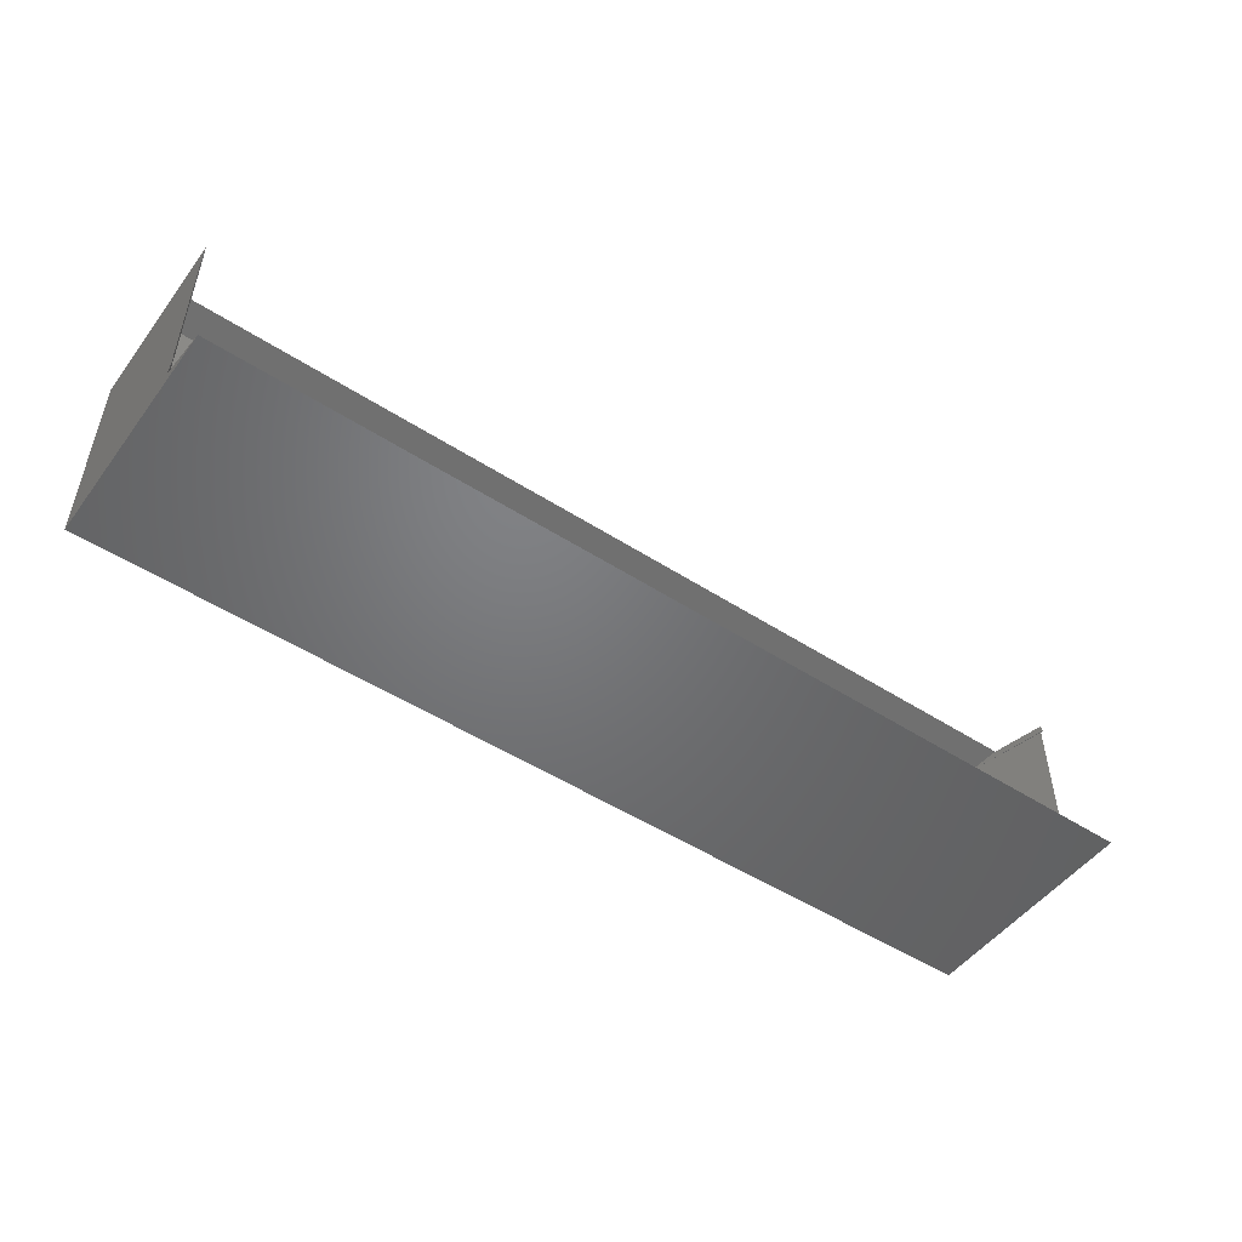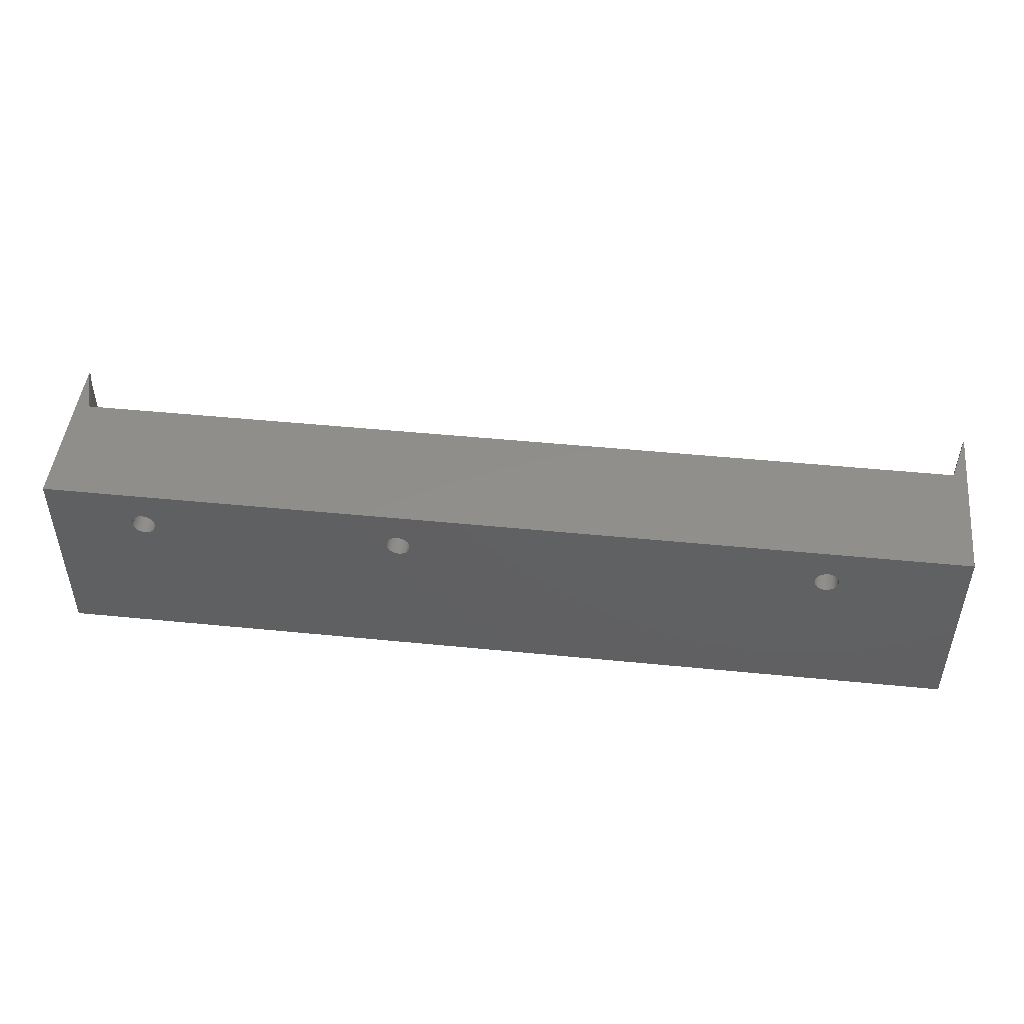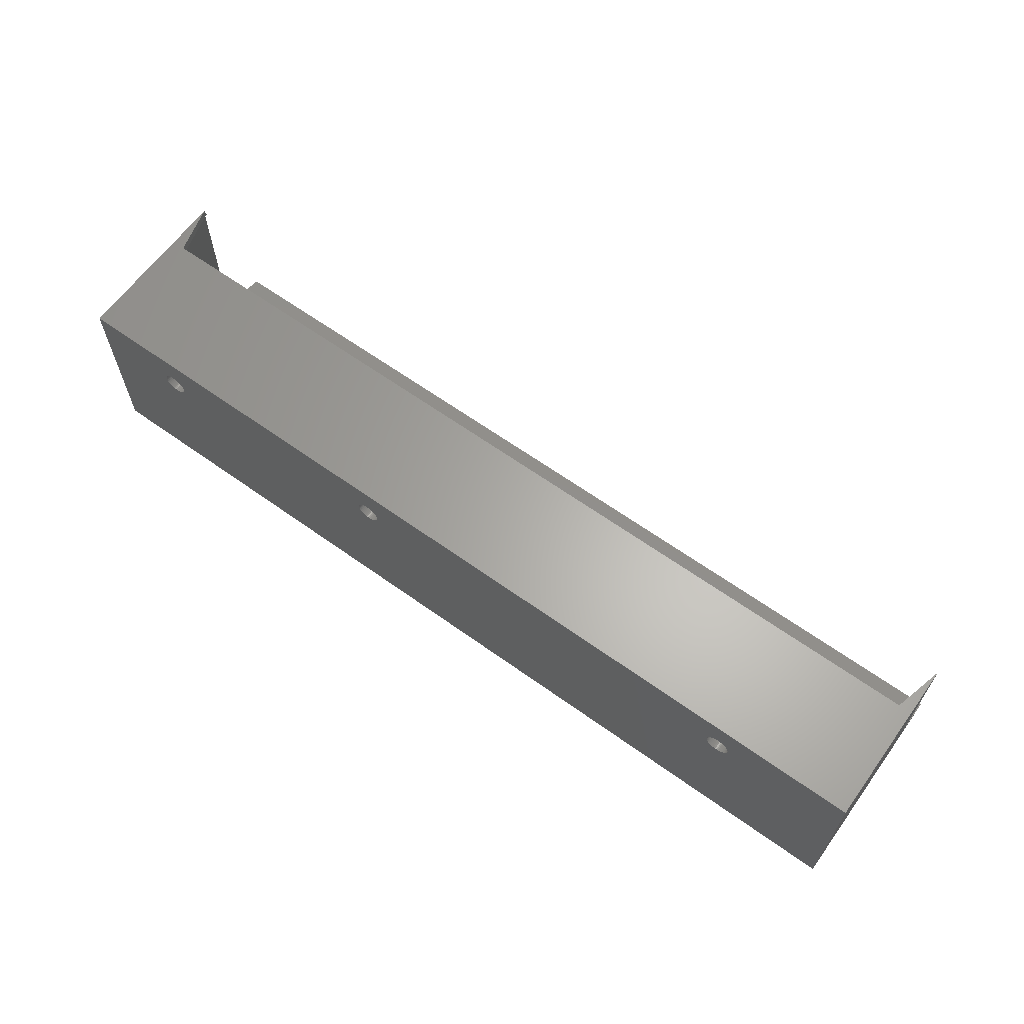
<metadata>
{"format":"stl","ext":"stl","renderer":"f3d","projection":"perspective","resolution":1024,"background":"white","views":[{"elev":-50.1,"azim":144.6,"up":"+Y"},{"elev":47.6,"azim":6.4,"up":"+Y"},{"elev":63.6,"azim":35.9,"up":"+Y"}]}
</metadata>
<code>
# stl→obj: 325 verts, 658 faces
v 0 1 -1.225e-16
v 0 1 -21.66
v 0 -23.9 2.927e-15
v 0 -2.642e-15 -21.58
v 0 -2.686e-15 -21.93
v 0 -19.5 -21.58
v 0 -19.5 -21.93
v 0 -22.11 -21.23
v 0 -23.9 -27.92
v 114.7 1 -15.23
v 116.4 1 -1.225e-16
v 116.4 1 -21.66
v 1.665 1 -15.23
v 10.7 -4.2 5.143e-16
v 98.92 -2.727 3.339e-16
v 99.11 -2.703 3.31e-16
v 10.71 -4.388 5.374e-16
v 10.71 -4.012 4.913e-16
v 10.75 -3.827 4.687e-16
v 10.81 -3.648 4.467e-16
v 10.89 -3.477 4.258e-16
v 10.99 -3.318 4.064e-16
v 11.11 -3.173 3.886e-16
v 11.24 -3.044 3.728e-16
v 11.4 -2.934 3.592e-16
v 11.56 -2.843 3.481e-16
v 11.74 -2.773 3.396e-16
v 11.92 -2.727 3.339e-16
v 12.11 -2.703 3.31e-16
v 12.48 -2.727 3.339e-16
v 12.66 -2.773 3.396e-16
v 12.29 -2.703 3.31e-16
v 12.84 -2.843 3.481e-16
v 13 -2.934 3.592e-16
v 13.16 -3.044 3.728e-16
v 13.29 -3.173 3.886e-16
v 13.41 -3.318 4.064e-16
v 13.51 -3.477 4.258e-16
v 13.59 -3.648 4.467e-16
v 13.65 -3.827 4.687e-16
v 13.69 -4.012 4.913e-16
v 13.7 -4.2 5.143e-16
v 13.41 -5.082 6.223e-16
v 13.29 -5.227 6.401e-16
v 12.84 -5.557 6.805e-16
v 12.66 -5.627 6.89e-16
v 44.92 -2.727 3.339e-16
v 13.69 -4.388 5.374e-16
v 13 -5.466 6.694e-16
v 44.56 -2.843 3.481e-16
v 13.65 -4.573 5.6e-16
v 13.16 -5.356 6.559e-16
v 44.4 -2.934 3.592e-16
v 13.59 -4.752 5.82e-16
v 44.24 -3.044 3.728e-16
v 13.51 -4.923 6.028e-16
v 43.7 -4.2 5.143e-16
v 44.11 -3.173 3.886e-16
v 12.48 -5.673 6.948e-16
v 12.29 -5.697 6.977e-16
v 12.11 -5.697 6.977e-16
v 11.92 -5.673 6.948e-16
v 11.74 -5.627 6.89e-16
v 11.56 -5.557 6.805e-16
v 11.4 -5.466 6.694e-16
v 11.24 -5.356 6.559e-16
v 11.11 -5.227 6.401e-16
v 10.99 -5.082 6.223e-16
v 10.89 -4.923 6.028e-16
v 10.81 -4.752 5.82e-16
v 10.75 -4.573 5.6e-16
v 43.71 -4.388 5.374e-16
v 43.71 -4.012 4.913e-16
v 43.75 -3.827 4.687e-16
v 43.81 -3.648 4.467e-16
v 43.89 -3.477 4.258e-16
v 46.51 -3.477 4.258e-16
v 46.59 -3.648 4.467e-16
v 43.99 -3.318 4.064e-16
v 46.16 -3.044 3.728e-16
v 46.29 -3.173 3.886e-16
v 44.74 -2.773 3.396e-16
v 46.41 -3.318 4.064e-16
v 45.11 -2.703 3.31e-16
v 45.48 -2.727 3.339e-16
v 45.66 -2.773 3.396e-16
v 45.29 -2.703 3.31e-16
v 45.84 -2.843 3.481e-16
v 46 -2.934 3.592e-16
v 98.56 -2.843 3.481e-16
v 98.74 -2.773 3.396e-16
v 46.65 -3.827 4.687e-16
v 46.69 -4.012 4.913e-16
v 45.66 -5.627 6.89e-16
v 45.48 -5.673 6.948e-16
v 44.11 -5.227 6.401e-16
v 43.99 -5.082 6.223e-16
v 46.7 -4.2 5.143e-16
v 44.24 -5.356 6.559e-16
v 46.69 -4.388 5.374e-16
v 44.4 -5.466 6.694e-16
v 46.65 -4.573 5.6e-16
v 44.56 -5.557 6.805e-16
v 46.59 -4.752 5.82e-16
v 44.74 -5.627 6.89e-16
v 46.51 -4.923 6.028e-16
v 44.92 -5.673 6.948e-16
v 46.41 -5.082 6.223e-16
v 45.11 -5.697 6.977e-16
v 46.29 -5.227 6.401e-16
v 45.29 -5.697 6.977e-16
v 46.16 -5.356 6.559e-16
v 46 -5.466 6.694e-16
v 45.84 -5.557 6.805e-16
v 43.89 -4.923 6.028e-16
v 43.81 -4.752 5.82e-16
v 43.75 -4.573 5.6e-16
v 97.71 -4.388 5.374e-16
v 97.7 -4.2 5.143e-16
v 97.71 -4.012 4.913e-16
v 97.75 -3.827 4.687e-16
v 97.81 -3.648 4.467e-16
v 100.3 -3.173 3.886e-16
v 100.4 -3.318 4.064e-16
v 97.89 -3.477 4.258e-16
v 97.99 -3.318 4.064e-16
v 98.11 -3.173 3.886e-16
v 98.24 -3.044 3.728e-16
v 98.4 -2.934 3.592e-16
v 99.29 -2.703 3.31e-16
v 100.2 -3.044 3.728e-16
v 99.48 -2.727 3.339e-16
v 99.66 -2.773 3.396e-16
v 99.84 -2.843 3.481e-16
v 100 -2.934 3.592e-16
v 100.5 -3.477 4.258e-16
v 99.29 -5.697 6.977e-16
v 99.11 -5.697 6.977e-16
v 116.4 -23.9 2.927e-15
v 100.6 -3.648 4.467e-16
v 100.7 -3.827 4.687e-16
v 100.7 -4.012 4.913e-16
v 100.7 -4.2 5.143e-16
v 100.7 -4.388 5.374e-16
v 100.7 -4.573 5.6e-16
v 100.6 -4.752 5.82e-16
v 100.5 -4.923 6.028e-16
v 100.4 -5.082 6.223e-16
v 100.3 -5.227 6.401e-16
v 100.2 -5.356 6.559e-16
v 100 -5.466 6.694e-16
v 99.84 -5.557 6.805e-16
v 99.66 -5.627 6.89e-16
v 99.48 -5.673 6.948e-16
v 98.92 -5.673 6.948e-16
v 98.74 -5.627 6.89e-16
v 98.56 -5.557 6.805e-16
v 98.4 -5.466 6.694e-16
v 98.24 -5.356 6.559e-16
v 98.11 -5.227 6.401e-16
v 97.99 -5.082 6.223e-16
v 97.89 -4.923 6.028e-16
v 97.81 -4.752 5.82e-16
v 97.75 -4.573 5.6e-16
v 116.4 -23.9 -27.92
v 2.7 -19.5 -11.5
v 113.7 -19.5 -11.5
v 116.4 -22.11 -21.23
v 2.7 -1.408e-15 -11.5
v 113.7 -1.408e-15 -11.5
v 113.7 -1.224e-15 -11.5
v 116.4 -2.686e-15 -21.93
v 116.4 -2.642e-15 -21.58
v 116.4 -19.5 -21.93
v 116.4 -19.5 -21.58
v 10.71 -4.388 -11.5
v 10.7 -4.2 -11.5
v 10.71 -4.012 -11.5
v 10.75 -4.573 -11.5
v 10.81 -4.752 -11.5
v 10.89 -4.923 -11.5
v 10.99 -5.082 -11.5
v 11.11 -5.227 -11.5
v 11.24 -5.356 -11.5
v 11.4 -5.466 -11.5
v 11.56 -5.557 -11.5
v 11.74 -5.627 -11.5
v 11.92 -5.673 -11.5
v 12.11 -5.697 -11.5
v 12.29 -5.697 -11.5
v 12.48 -5.673 -11.5
v 12.66 -5.627 -11.5
v 12.84 -5.557 -11.5
v 13 -5.466 -11.5
v 13.16 -5.356 -11.5
v 13.29 -5.227 -11.5
v 13.41 -5.082 -11.5
v 13.51 -4.923 -11.5
v 13.59 -4.752 -11.5
v 13.65 -4.573 -11.5
v 13.69 -4.388 -11.5
v 13.7 -4.2 -11.5
v 13.69 -4.012 -11.5
v 13.65 -3.827 -11.5
v 13.59 -3.648 -11.5
v 13.51 -3.477 -11.5
v 13.41 -3.318 -11.5
v 13.29 -3.173 -11.5
v 13.16 -3.044 -11.5
v 13 -2.934 -11.5
v 12.84 -2.843 -11.5
v 12.66 -2.773 -11.5
v 12.48 -2.727 -11.5
v 12.29 -2.703 -11.5
v 12.11 -2.703 -11.5
v 11.92 -2.727 -11.5
v 11.74 -2.773 -11.5
v 11.56 -2.843 -11.5
v 11.4 -2.934 -11.5
v 11.24 -3.044 -11.5
v 11.11 -3.173 -11.5
v 10.99 -3.318 -11.5
v 10.89 -3.477 -11.5
v 10.81 -3.648 -11.5
v 10.75 -3.827 -11.5
v 43.71 -4.388 -11.5
v 43.7 -4.2 -11.5
v 43.71 -4.012 -11.5
v 43.75 -4.573 -11.5
v 43.81 -4.752 -11.5
v 43.89 -4.923 -11.5
v 43.99 -5.082 -11.5
v 44.11 -5.227 -11.5
v 44.24 -5.356 -11.5
v 44.4 -5.466 -11.5
v 44.56 -5.557 -11.5
v 44.74 -5.627 -11.5
v 44.92 -5.673 -11.5
v 45.11 -5.697 -11.5
v 45.29 -5.697 -11.5
v 45.48 -5.673 -11.5
v 45.66 -5.627 -11.5
v 45.84 -5.557 -11.5
v 46 -5.466 -11.5
v 46.16 -5.356 -11.5
v 46.29 -5.227 -11.5
v 46.41 -5.082 -11.5
v 46.51 -4.923 -11.5
v 46.59 -4.752 -11.5
v 46.65 -4.573 -11.5
v 46.69 -4.388 -11.5
v 46.7 -4.2 -11.5
v 46.69 -4.012 -11.5
v 46.65 -3.827 -11.5
v 46.59 -3.648 -11.5
v 46.51 -3.477 -11.5
v 46.41 -3.318 -11.5
v 46.29 -3.173 -11.5
v 46.16 -3.044 -11.5
v 46 -2.934 -11.5
v 45.84 -2.843 -11.5
v 45.66 -2.773 -11.5
v 45.48 -2.727 -11.5
v 45.29 -2.703 -11.5
v 45.11 -2.703 -11.5
v 44.92 -2.727 -11.5
v 44.74 -2.773 -11.5
v 44.56 -2.843 -11.5
v 44.4 -2.934 -11.5
v 44.24 -3.044 -11.5
v 44.11 -3.173 -11.5
v 43.99 -3.318 -11.5
v 43.89 -3.477 -11.5
v 43.81 -3.648 -11.5
v 43.75 -3.827 -11.5
v 97.71 -4.388 -11.5
v 97.7 -4.2 -11.5
v 97.71 -4.012 -11.5
v 97.75 -4.573 -11.5
v 97.81 -4.752 -11.5
v 97.89 -4.923 -11.5
v 97.99 -5.082 -11.5
v 98.11 -5.227 -11.5
v 98.24 -5.356 -11.5
v 98.4 -5.466 -11.5
v 98.56 -5.557 -11.5
v 98.74 -5.627 -11.5
v 98.92 -5.673 -11.5
v 99.11 -5.697 -11.5
v 99.29 -5.697 -11.5
v 99.48 -5.673 -11.5
v 99.66 -5.627 -11.5
v 99.84 -5.557 -11.5
v 100 -5.466 -11.5
v 100.2 -5.356 -11.5
v 100.3 -5.227 -11.5
v 100.4 -5.082 -11.5
v 100.5 -4.923 -11.5
v 100.6 -4.752 -11.5
v 100.7 -4.573 -11.5
v 100.7 -4.388 -11.5
v 100.7 -4.2 -11.5
v 100.7 -4.012 -11.5
v 100.7 -3.827 -11.5
v 100.6 -3.648 -11.5
v 100.5 -3.477 -11.5
v 100.4 -3.318 -11.5
v 100.3 -3.173 -11.5
v 100.2 -3.044 -11.5
v 100 -2.934 -11.5
v 99.84 -2.843 -11.5
v 99.66 -2.773 -11.5
v 99.48 -2.727 -11.5
v 99.29 -2.703 -11.5
v 99.11 -2.703 -11.5
v 98.92 -2.727 -11.5
v 98.74 -2.773 -11.5
v 98.56 -2.843 -11.5
v 98.4 -2.934 -11.5
v 98.24 -3.044 -11.5
v 98.11 -3.173 -11.5
v 97.99 -3.318 -11.5
v 97.89 -3.477 -11.5
v 97.81 -3.648 -11.5
v 97.75 -3.827 -11.5
f 1 2 3
f 4 2 5
f 3 2 4
f 3 6 7
f 3 7 8
f 3 8 9
f 6 3 4
f 10 11 12
f 1 11 13
f 1 13 2
f 13 11 10
f 14 1 3
f 15 16 11
f 17 14 3
f 18 1 14
f 19 1 18
f 20 1 19
f 21 1 20
f 22 1 21
f 23 1 22
f 24 1 23
f 25 1 24
f 26 1 25
f 27 1 26
f 28 1 27
f 29 1 28
f 11 1 29
f 30 31 11
f 11 29 32
f 31 33 11
f 33 34 11
f 34 35 11
f 35 36 11
f 36 37 11
f 37 38 11
f 38 39 11
f 39 40 11
f 40 41 11
f 41 42 11
f 43 44 3
f 45 46 3
f 47 42 48
f 49 45 3
f 50 48 51
f 52 49 3
f 53 51 54
f 44 52 3
f 55 54 56
f 57 43 3
f 58 56 43
f 46 59 3
f 59 60 3
f 60 61 3
f 61 62 3
f 62 63 3
f 63 64 3
f 64 65 3
f 65 66 3
f 66 67 3
f 67 68 3
f 68 69 3
f 69 70 3
f 70 71 3
f 71 17 3
f 72 57 3
f 73 43 57
f 74 43 73
f 75 43 74
f 76 43 75
f 77 78 11
f 79 43 76
f 58 55 56
f 55 53 54
f 80 81 11
f 53 50 51
f 82 47 48
f 82 48 50
f 83 77 11
f 84 42 47
f 11 42 84
f 85 86 11
f 11 84 87
f 86 88 11
f 87 85 11
f 88 89 11
f 89 80 11
f 81 83 11
f 90 91 3
f 78 92 11
f 92 93 11
f 94 95 3
f 96 97 3
f 11 93 98
f 99 96 3
f 11 98 100
f 101 99 3
f 11 100 102
f 103 101 3
f 11 102 104
f 105 103 3
f 11 104 106
f 107 105 3
f 11 106 108
f 109 107 3
f 11 108 110
f 111 109 3
f 11 110 112
f 95 111 3
f 11 112 113
f 91 114 3
f 11 113 114
f 114 94 3
f 97 115 3
f 115 116 3
f 116 117 3
f 117 72 3
f 118 119 3
f 119 120 3
f 120 121 3
f 121 122 3
f 123 124 11
f 122 125 3
f 125 126 3
f 126 127 3
f 127 128 3
f 128 129 3
f 129 90 3
f 15 114 91
f 16 130 11
f 11 114 15
f 131 123 11
f 130 132 11
f 132 133 11
f 133 134 11
f 134 135 11
f 135 131 11
f 124 136 11
f 137 138 139
f 139 11 136
f 139 136 140
f 139 140 141
f 139 141 142
f 139 142 143
f 139 143 144
f 139 144 145
f 139 145 146
f 139 146 147
f 139 147 148
f 139 148 149
f 139 149 150
f 139 150 151
f 139 151 152
f 139 152 153
f 139 153 154
f 139 154 137
f 139 138 3
f 138 155 3
f 155 156 3
f 156 157 3
f 157 158 3
f 158 159 3
f 159 160 3
f 160 161 3
f 161 162 3
f 162 163 3
f 163 164 3
f 164 118 3
f 32 30 11
f 79 58 43
f 139 3 9
f 165 139 9
f 166 167 168
f 166 168 165
f 166 165 9
f 166 9 8
f 166 8 7
f 166 7 6
f 169 166 6
f 4 169 6
f 5 169 4
f 13 169 5
f 2 13 5
f 10 170 171
f 169 10 171
f 170 169 171
f 169 13 10
f 12 172 10
f 10 172 170
f 12 11 139
f 173 12 139
f 165 168 139
f 174 175 168
f 168 173 139
f 175 173 168
f 173 172 12
f 17 176 177
f 14 17 177
f 177 178 18
f 14 177 18
f 71 179 176
f 17 71 176
f 70 180 179
f 71 70 179
f 69 181 180
f 70 69 180
f 68 182 181
f 69 68 181
f 67 183 182
f 68 67 182
f 184 183 66
f 66 183 67
f 185 184 65
f 65 184 66
f 186 185 64
f 64 185 65
f 187 186 63
f 63 186 64
f 188 187 62
f 62 187 63
f 189 188 61
f 61 188 62
f 190 189 60
f 60 189 61
f 191 190 59
f 59 190 60
f 192 191 46
f 46 191 59
f 193 192 45
f 45 192 46
f 194 193 49
f 49 193 45
f 195 194 52
f 52 194 49
f 196 195 44
f 44 195 52
f 197 196 43
f 43 196 44
f 198 197 56
f 56 197 43
f 199 198 54
f 54 198 56
f 200 199 51
f 51 199 54
f 201 200 48
f 48 200 51
f 202 201 42
f 42 201 48
f 202 42 203
f 203 42 41
f 203 41 204
f 204 41 40
f 204 40 205
f 205 40 39
f 205 39 206
f 206 39 38
f 206 38 207
f 207 38 37
f 207 37 208
f 208 37 36
f 209 208 36
f 35 209 36
f 210 209 35
f 34 210 35
f 211 210 34
f 33 211 34
f 212 211 33
f 31 212 33
f 213 212 31
f 30 213 31
f 214 213 30
f 32 214 30
f 215 214 32
f 29 215 32
f 216 215 29
f 28 216 29
f 217 216 28
f 27 217 28
f 218 217 27
f 26 218 27
f 219 218 26
f 25 219 26
f 220 219 25
f 24 220 25
f 221 220 24
f 23 221 24
f 222 221 23
f 22 222 23
f 223 222 22
f 21 223 22
f 224 223 21
f 20 224 21
f 225 224 20
f 19 225 20
f 178 225 19
f 18 178 19
f 72 226 227
f 57 72 227
f 227 228 73
f 57 227 73
f 117 229 226
f 72 117 226
f 116 230 229
f 117 116 229
f 115 231 230
f 116 115 230
f 97 232 231
f 115 97 231
f 96 233 232
f 97 96 232
f 234 233 99
f 99 233 96
f 235 234 101
f 101 234 99
f 236 235 103
f 103 235 101
f 237 236 105
f 105 236 103
f 238 237 107
f 107 237 105
f 239 238 109
f 109 238 107
f 240 239 111
f 111 239 109
f 241 240 95
f 95 240 111
f 242 241 94
f 94 241 95
f 243 242 114
f 114 242 94
f 244 243 113
f 113 243 114
f 245 244 112
f 112 244 113
f 246 245 110
f 110 245 112
f 247 246 108
f 108 246 110
f 248 247 106
f 106 247 108
f 249 248 104
f 104 248 106
f 250 249 102
f 102 249 104
f 251 250 100
f 100 250 102
f 252 251 98
f 98 251 100
f 252 98 253
f 253 98 93
f 253 93 254
f 254 93 92
f 254 92 255
f 255 92 78
f 255 78 256
f 256 78 77
f 256 77 257
f 257 77 83
f 257 83 258
f 258 83 81
f 259 258 81
f 80 259 81
f 260 259 80
f 89 260 80
f 261 260 89
f 88 261 89
f 262 261 88
f 86 262 88
f 263 262 86
f 85 263 86
f 264 263 85
f 87 264 85
f 265 264 87
f 84 265 87
f 266 265 84
f 47 266 84
f 267 266 47
f 82 267 47
f 268 267 82
f 50 268 82
f 269 268 50
f 53 269 50
f 270 269 53
f 55 270 53
f 271 270 55
f 58 271 55
f 272 271 58
f 79 272 58
f 273 272 79
f 76 273 79
f 274 273 76
f 75 274 76
f 275 274 75
f 74 275 75
f 228 275 74
f 73 228 74
f 118 276 277
f 119 118 277
f 277 278 120
f 119 277 120
f 164 279 276
f 118 164 276
f 163 280 279
f 164 163 279
f 162 281 280
f 163 162 280
f 161 282 281
f 162 161 281
f 160 283 282
f 161 160 282
f 284 283 159
f 159 283 160
f 285 284 158
f 158 284 159
f 286 285 157
f 157 285 158
f 287 286 156
f 156 286 157
f 288 287 155
f 155 287 156
f 289 288 138
f 138 288 155
f 290 289 137
f 137 289 138
f 291 290 154
f 154 290 137
f 292 291 153
f 153 291 154
f 293 292 152
f 152 292 153
f 294 293 151
f 151 293 152
f 295 294 150
f 150 294 151
f 296 295 149
f 149 295 150
f 297 296 148
f 148 296 149
f 298 297 147
f 147 297 148
f 299 298 146
f 146 298 147
f 300 299 145
f 145 299 146
f 301 300 144
f 144 300 145
f 302 301 143
f 143 301 144
f 302 143 303
f 303 143 142
f 303 142 304
f 304 142 141
f 304 141 305
f 305 141 140
f 305 140 306
f 306 140 136
f 306 136 307
f 307 136 124
f 307 124 308
f 308 124 123
f 309 308 123
f 131 309 123
f 310 309 131
f 135 310 131
f 311 310 135
f 134 311 135
f 312 311 134
f 133 312 134
f 313 312 133
f 132 313 133
f 314 313 132
f 130 314 132
f 315 314 130
f 16 315 130
f 316 315 16
f 15 316 16
f 317 316 15
f 91 317 15
f 318 317 91
f 90 318 91
f 319 318 90
f 129 319 90
f 320 319 129
f 128 320 129
f 321 320 128
f 127 321 128
f 322 321 127
f 126 322 127
f 323 322 126
f 125 323 126
f 324 323 125
f 122 324 125
f 325 324 122
f 121 325 122
f 278 325 121
f 120 278 121
f 316 166 170
f 177 166 169
f 176 166 177
f 178 177 169
f 179 166 176
f 180 166 179
f 181 166 180
f 182 166 181
f 183 166 182
f 184 166 183
f 185 166 184
f 186 166 185
f 187 166 186
f 188 166 187
f 189 166 188
f 190 166 189
f 227 166 190
f 275 194 195
f 228 192 193
f 228 190 191
f 256 170 255
f 196 274 195
f 273 198 272
f 198 273 197
f 258 170 257
f 271 201 270
f 270 202 269
f 263 170 262
f 214 169 213
f 170 204 205
f 170 205 206
f 170 206 207
f 170 207 208
f 170 208 209
f 170 209 210
f 170 210 211
f 170 211 212
f 170 212 169
f 212 213 169
f 215 169 214
f 216 169 215
f 217 169 216
f 218 169 217
f 219 169 218
f 220 169 219
f 221 169 220
f 227 190 228
f 221 222 169
f 222 223 169
f 223 224 169
f 224 225 169
f 225 178 169
f 226 166 227
f 242 170 241
f 229 166 226
f 230 166 229
f 231 166 230
f 232 166 231
f 233 166 232
f 234 166 233
f 235 166 234
f 236 166 235
f 237 166 236
f 238 166 237
f 239 166 238
f 240 166 239
f 170 166 240
f 170 240 241
f 243 170 242
f 244 170 243
f 245 170 244
f 246 170 245
f 247 170 246
f 248 170 247
f 249 170 248
f 250 170 249
f 251 170 250
f 252 170 251
f 253 170 252
f 255 170 254
f 170 253 254
f 257 170 256
f 274 196 197
f 199 272 198
f 228 193 275
f 259 170 258
f 272 200 271
f 272 199 200
f 271 200 201
f 262 170 261
f 269 203 268
f 266 204 265
f 170 263 264
f 267 204 266
f 170 264 265
f 170 265 204
f 267 203 204
f 268 203 267
f 269 202 203
f 270 201 202
f 261 170 260
f 260 170 259
f 274 197 273
f 275 195 274
f 228 191 192
f 285 167 284
f 276 166 277
f 279 166 276
f 280 166 279
f 281 166 280
f 282 166 281
f 283 166 282
f 284 166 283
f 167 166 284
f 286 167 285
f 287 167 286
f 288 167 287
f 289 167 288
f 290 167 289
f 294 170 293
f 167 290 291
f 167 291 292
f 167 292 293
f 167 293 170
f 295 170 294
f 307 170 306
f 295 296 170
f 296 297 170
f 297 298 170
f 298 299 170
f 299 300 170
f 300 301 170
f 301 302 170
f 302 303 170
f 303 304 170
f 304 305 170
f 305 306 170
f 317 166 316
f 325 166 324
f 307 308 170
f 324 166 323
f 308 309 170
f 323 166 322
f 309 310 170
f 322 166 321
f 310 311 170
f 321 166 320
f 311 312 170
f 320 166 319
f 312 313 170
f 319 166 318
f 313 314 170
f 318 166 317
f 314 315 170
f 315 316 170
f 278 166 325
f 277 166 278
f 194 275 193
f 174 168 167
f 175 174 167
f 175 167 173
f 173 167 170
f 172 173 170

</code>
